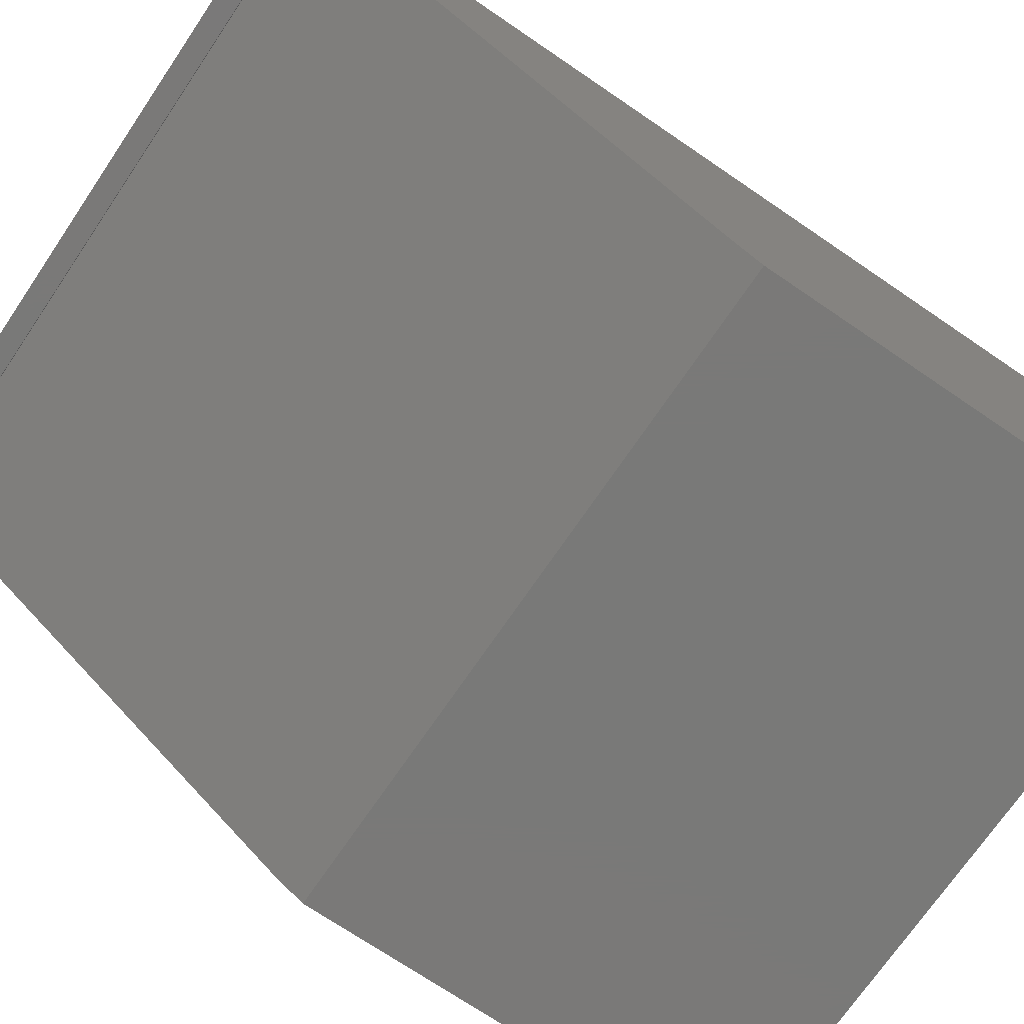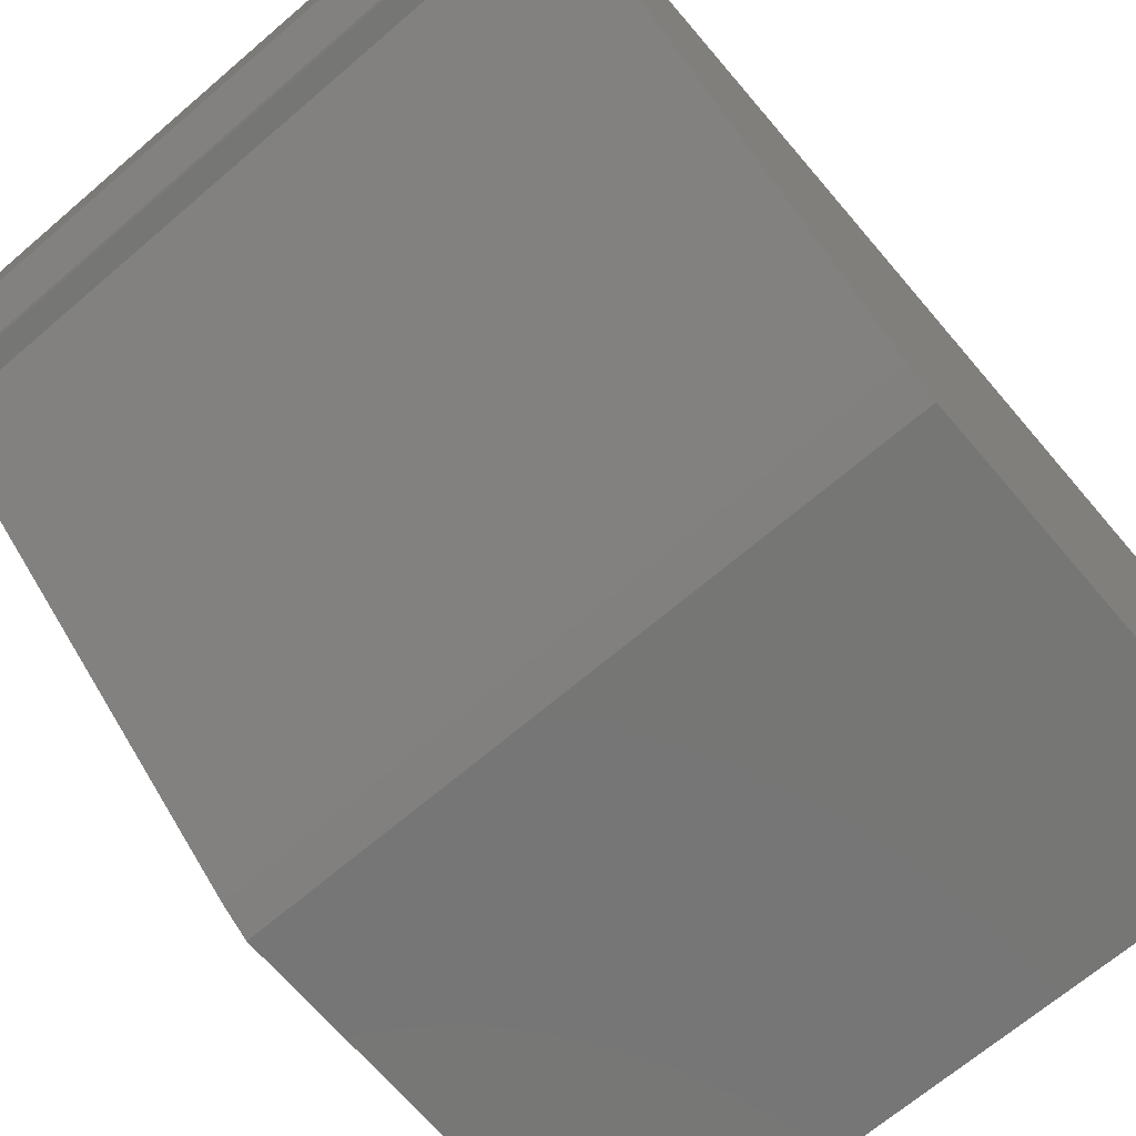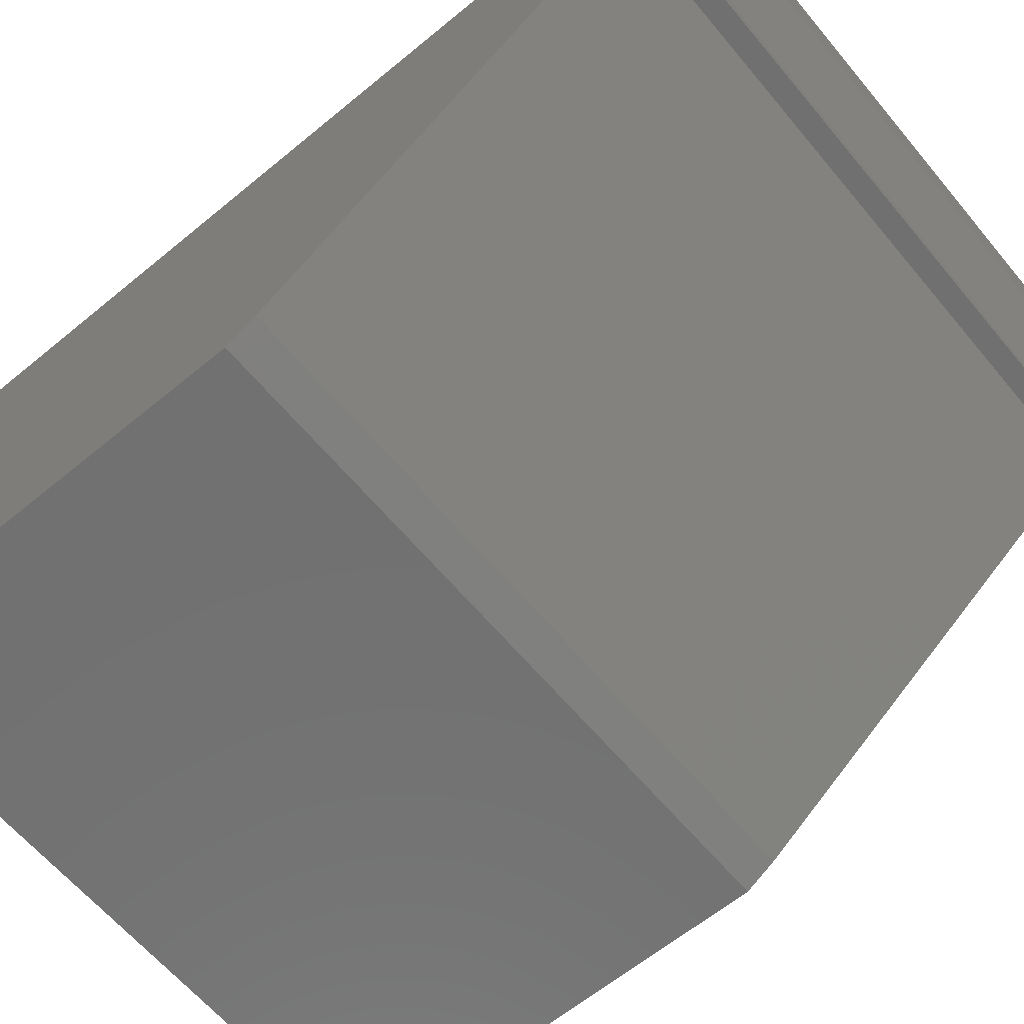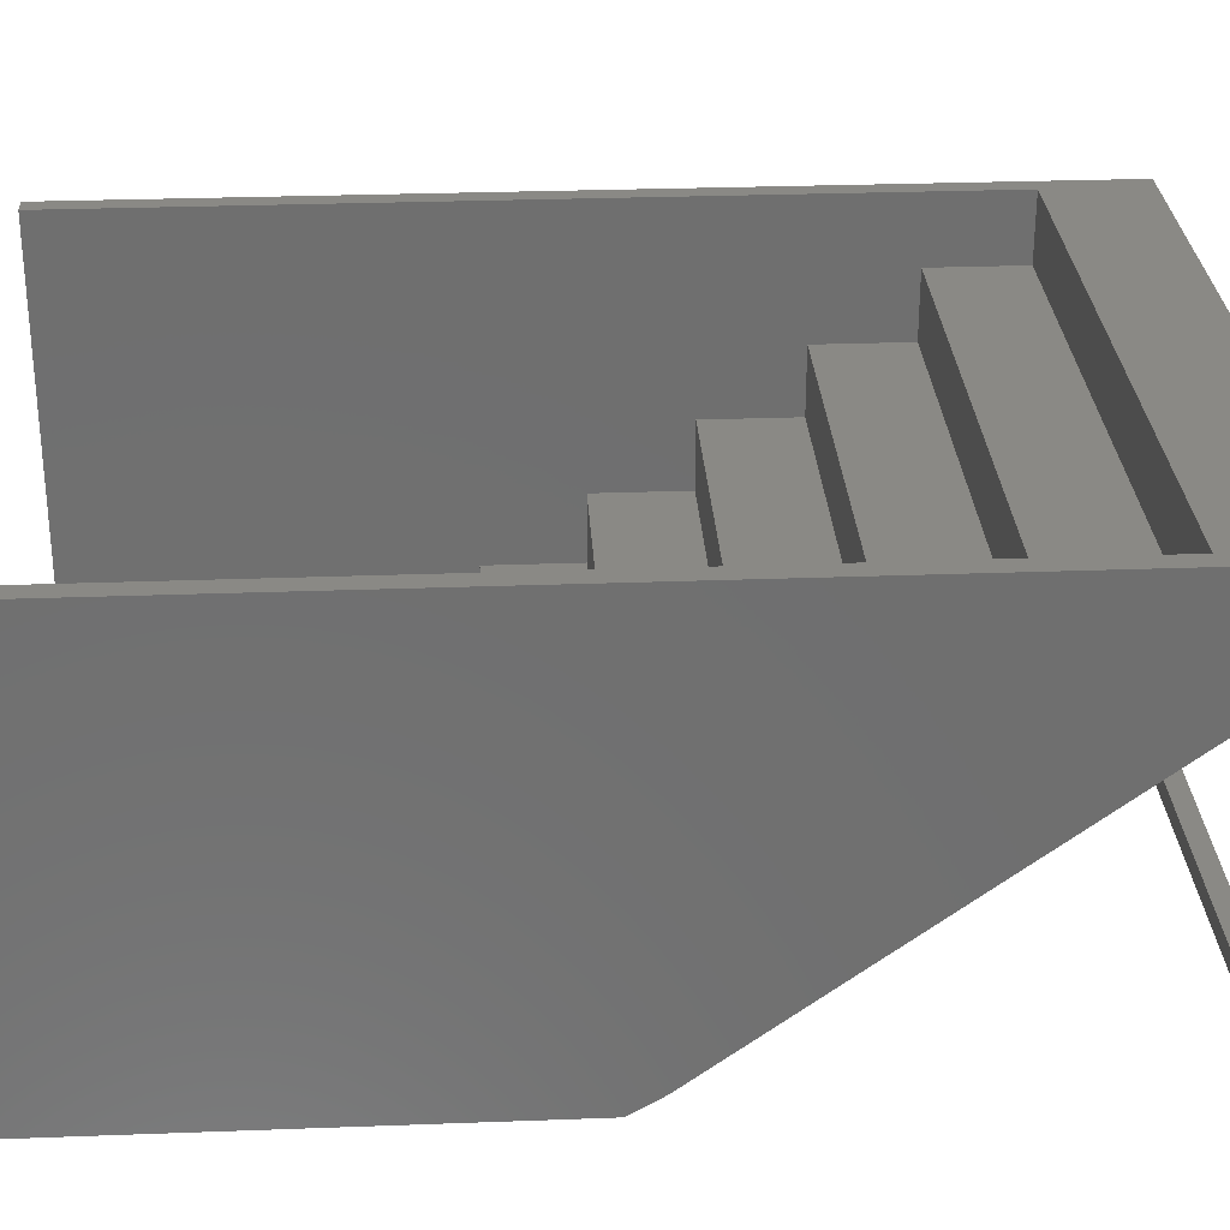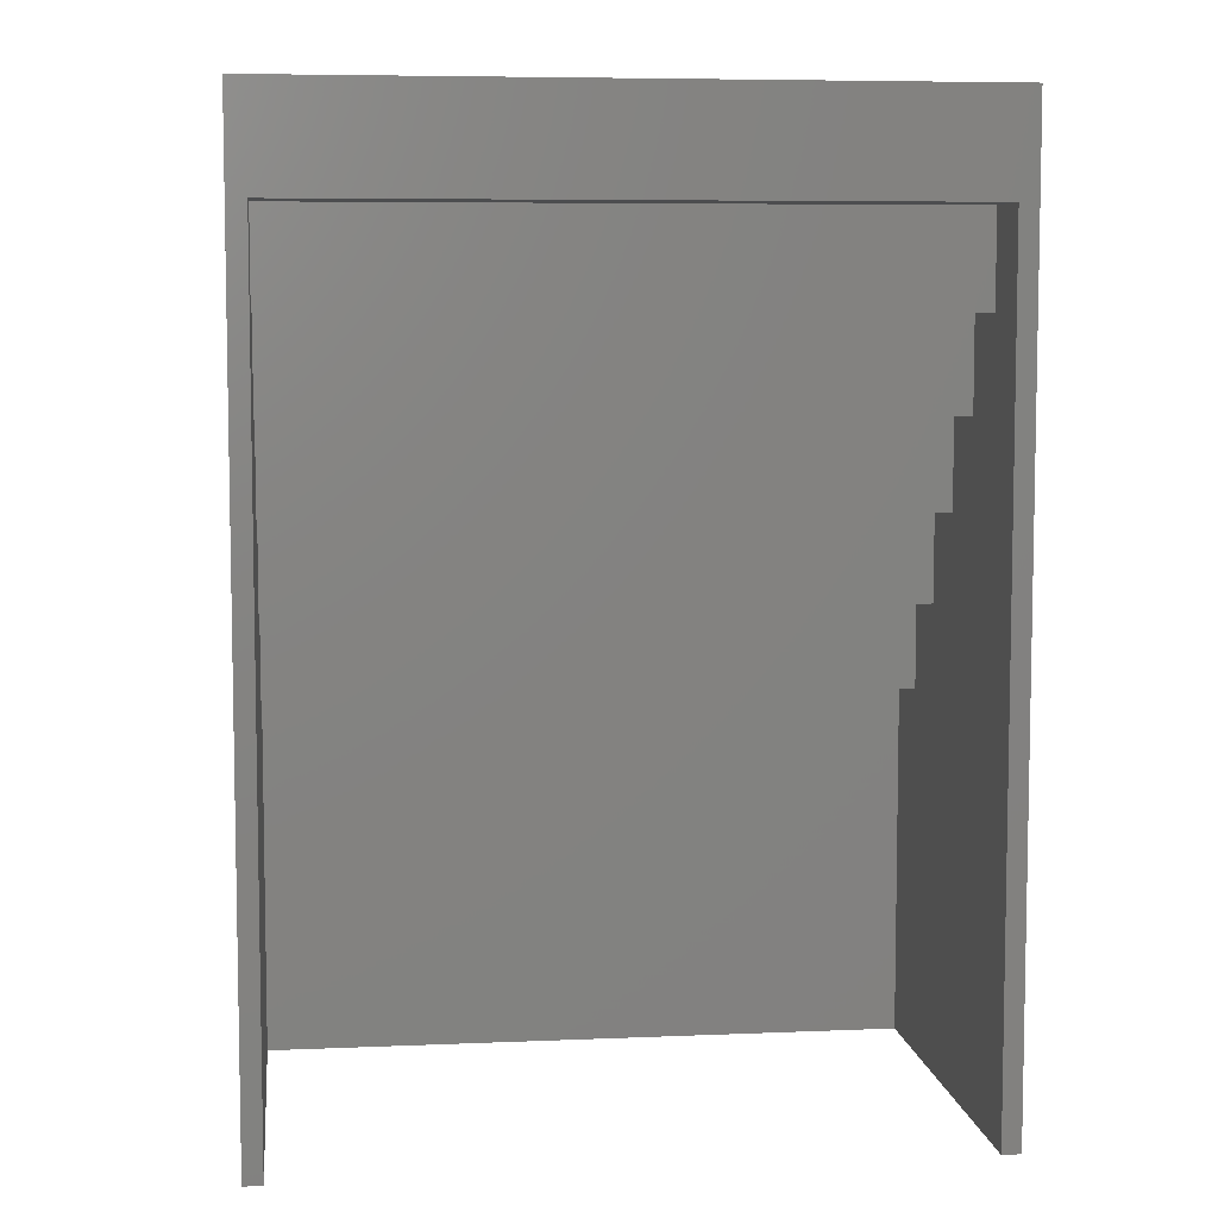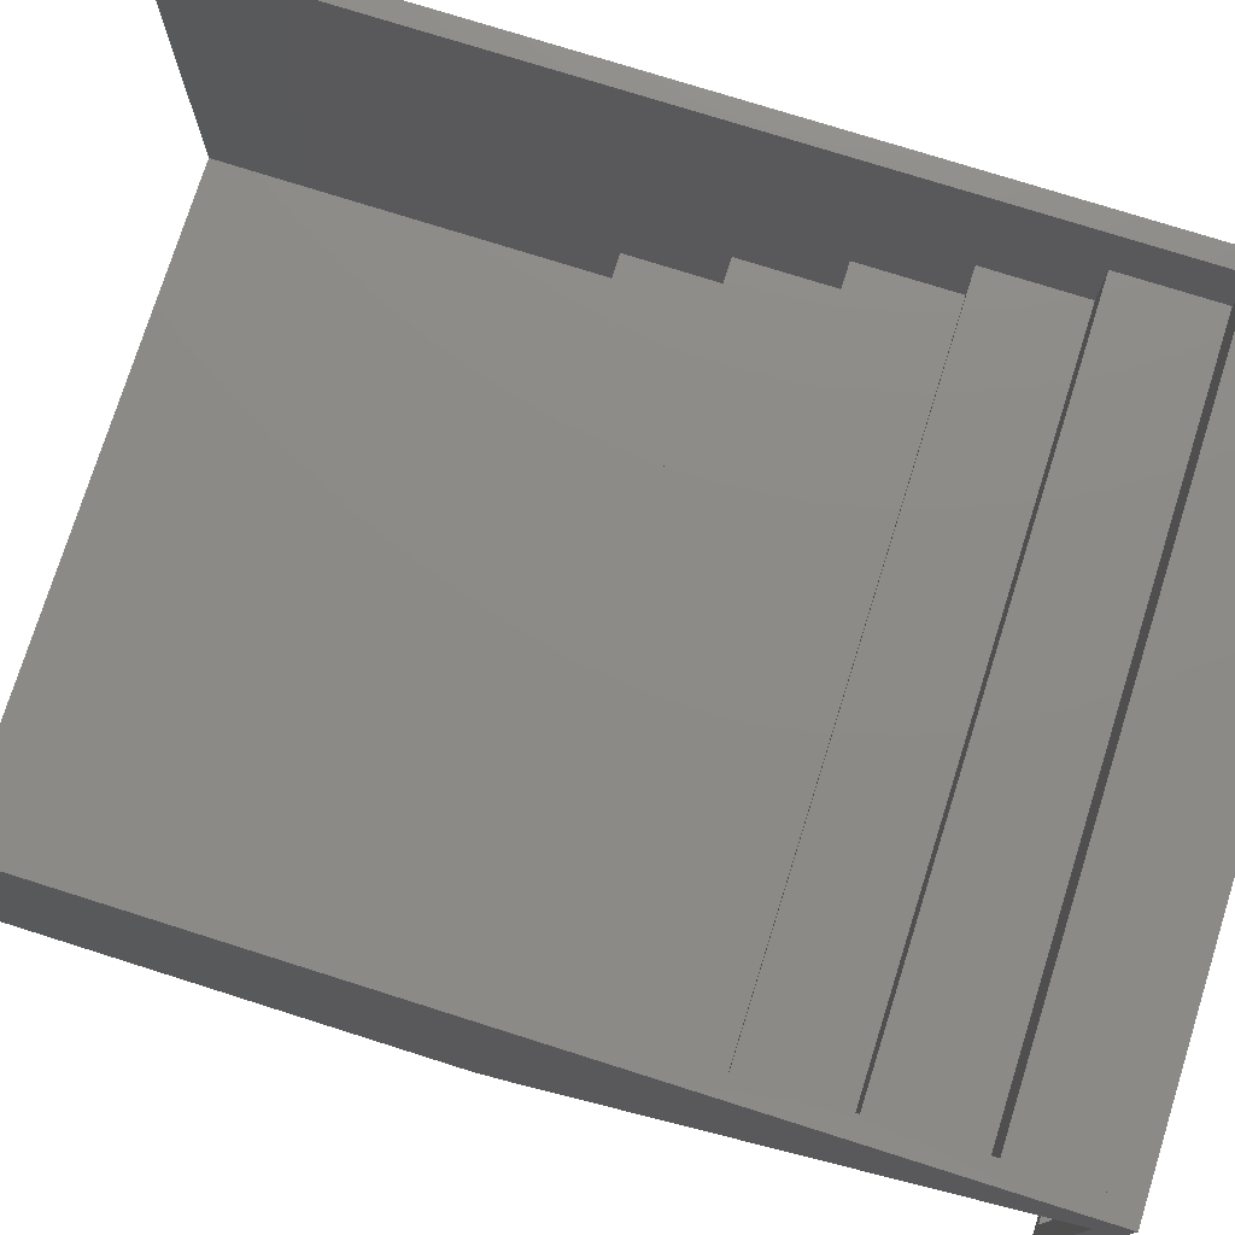
<metadata>
{"format":"stl","ext":"stl","renderer":"f3d","projection":"perspective","resolution":1024,"background":"white","views":[{"elev":-72.2,"azim":-124.2,"up":"+Z"},{"elev":-68.6,"azim":-139.5,"up":"+Z"},{"elev":-63.0,"azim":129.8,"up":"+Z"},{"elev":28.8,"azim":86.8,"up":"+Z"},{"elev":6.7,"azim":-7.1,"up":"+Y"},{"elev":76.4,"azim":107.5,"up":"+Z"}]}
</metadata>
<code>
# stl→obj: 86 verts, 152 faces
v 0.6 14.8 2.167
v 21.4 11.8 2.167
v 21.4 14.8 2.167
v 0.6 11.8 2.167
v 0.6 15 2.167
v 21.4 17.39 2.167
v 21.4 15 2.167
v 0.6 17.39 2.167
v 0.6 11.8 0
v 21.4 0 0
v 21.4 11.8 0
v 0.6 0 0
v 21.4 15 0.3939
v 0.6 15 0.3939
v 0.6 17.8 4.333
v 21.4 14.8 4.333
v 21.4 17.8 4.333
v 0.6 14.8 4.333
v 0.6 18 4.333
v 21.4 20.31 4.333
v 21.4 18 4.333
v 0.6 20.31 4.333
v 21.4 18 2.621
v 0.6 18 2.621
v 0.6 20.8 6.5
v 21.4 17.8 6.5
v 21.4 20.8 6.5
v 0.6 17.8 6.5
v 0.6 21 6.5
v 21.4 23.22 6.5
v 21.4 21 6.5
v 0.6 23.22 6.5
v 21.4 21 4.848
v 0.6 21 4.848
v 0.6 23.8 8.667
v 21.4 20.8 8.667
v 21.4 23.8 8.667
v 0.6 20.8 8.667
v 0.6 24 8.667
v 21.4 26.14 8.667
v 21.4 24 8.667
v 0.6 26.14 8.667
v 21.4 24 7.076
v 0.6 24 7.076
v 0.6 26.8 10.83
v 21.4 23.8 10.83
v 21.4 26.8 10.83
v 0.6 23.8 10.83
v 0.6 27 10.83
v 21.4 29.06 10.83
v 21.4 27 10.83
v 0.6 29.06 10.83
v 21.4 27 9.303
v 0.6 27 9.303
v 0.6 30 13
v 21.4 26.8 13
v 21.4 30 13
v 0.6 26.8 13
v 22 30 10.83
v 22 30 13
v 0 30 10.83
v 0 30 13
v 0 29.4 10.38
v 0 30 -0.6
v 0 29.4 -0.6
v 0 15.6 0
v 0 0 13
v 0 14.6 -0.6
v 0 0 -0.6
v 0.6 0 13
v 22 0 13
v 21.4 0 13
v 22 0 -0.6
v 0.6 29.4 10.38
v 0.6 30 0
v 0.6 30 10.83
v 0.6 29.4 0
v 22 15.6 0
v 21.4 29.4 10.38
v 22 29.4 10.38
v 21.4 30 10.83
v 21.4 30 0
v 21.4 29.4 0
v 22 30 -0.6
v 22 14.6 -0.6
v 22 29.4 -0.6
f 1 2 3
f 2 1 4
f 5 6 7
f 6 5 8
f 9 10 11
f 10 9 12
f 13 5 7
f 5 13 14
f 9 2 4
f 2 9 11
f 15 16 17
f 16 15 18
f 19 20 21
f 20 19 22
f 23 19 21
f 19 23 24
f 1 16 18
f 16 1 3
f 25 26 27
f 26 25 28
f 29 30 31
f 30 29 32
f 33 29 31
f 29 33 34
f 15 26 28
f 26 15 17
f 35 36 37
f 36 35 38
f 39 40 41
f 40 39 42
f 43 39 41
f 39 43 44
f 25 36 38
f 36 25 27
f 45 46 47
f 46 45 48
f 49 50 51
f 50 49 52
f 53 49 51
f 49 53 54
f 35 46 48
f 46 35 37
f 55 56 57
f 56 55 58
f 57 59 55
f 59 57 60
f 61 55 59
f 55 61 62
f 45 56 58
f 56 45 47
f 63 61 64
f 63 64 65
f 61 63 62
f 66 62 63
f 67 66 68
f 67 68 69
f 66 67 62
f 62 70 55
f 70 62 67
f 67 12 70
f 12 69 10
f 69 12 67
f 10 71 72
f 10 73 71
f 73 10 69
f 74 75 76
f 75 74 77
f 58 48 45
f 48 38 35
f 38 28 25
f 70 38 48
f 28 18 15
f 18 4 1
f 70 58 55
f 70 48 58
f 38 70 28
f 70 18 28
f 70 4 18
f 12 4 70
f 4 12 9
f 5 14 8
f 19 24 22
f 29 34 32
f 39 44 42
f 49 54 52
f 78 79 80
f 79 74 81
f 78 74 79
f 66 74 78
f 74 66 63
f 81 74 76
f 81 76 61
f 81 61 59
f 79 82 83
f 82 79 81
f 11 10 2
f 3 2 16
f 17 16 26
f 27 26 36
f 37 36 46
f 47 46 56
f 72 36 26
f 72 2 10
f 2 72 16
f 16 72 26
f 36 72 46
f 56 72 57
f 46 72 56
f 6 13 7
f 20 23 21
f 30 33 31
f 40 43 41
f 50 53 51
f 57 71 60
f 71 57 72
f 80 59 60
f 59 80 84
f 60 78 80
f 71 78 60
f 78 71 85
f 85 71 73
f 84 80 86
f 75 83 82
f 83 75 77
f 59 82 81
f 82 84 75
f 84 82 59
f 75 61 76
f 75 64 61
f 64 75 84
f 63 77 74
f 77 65 83
f 65 77 63
f 83 80 79
f 83 86 80
f 86 83 65
f 65 84 86
f 84 65 64
f 68 78 85
f 78 68 66
f 69 85 73
f 85 69 68
f 8 13 6
f 13 8 14
f 22 23 20
f 23 22 24
f 32 33 30
f 33 32 34
f 42 43 40
f 43 42 44
f 52 53 50
f 53 52 54

</code>
